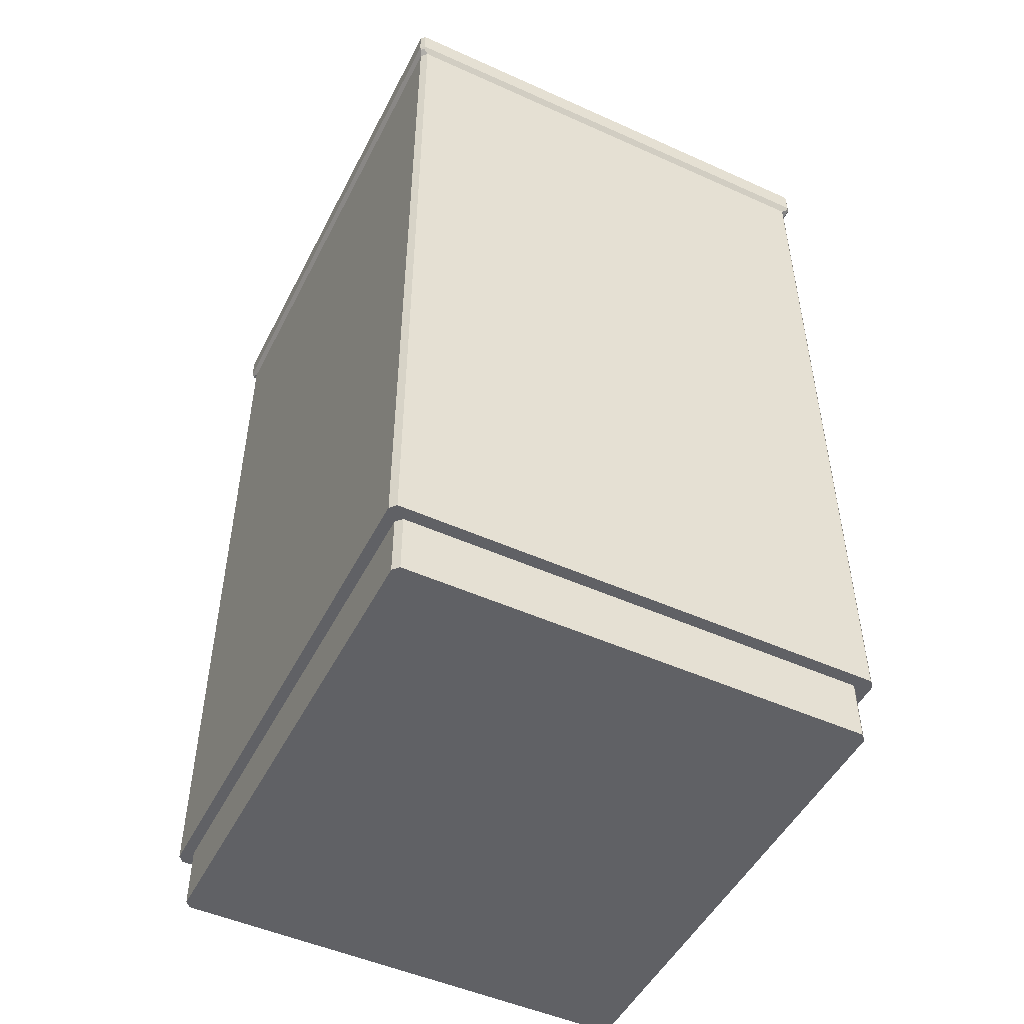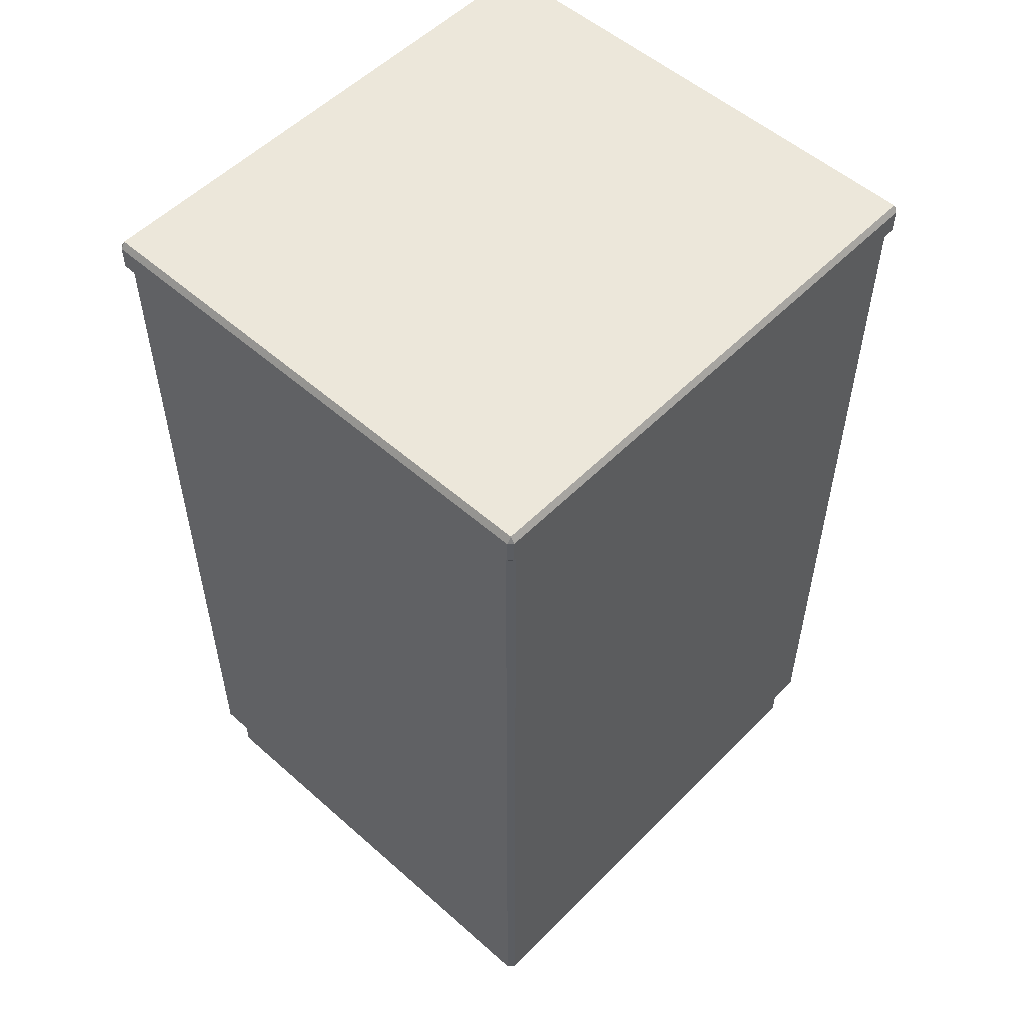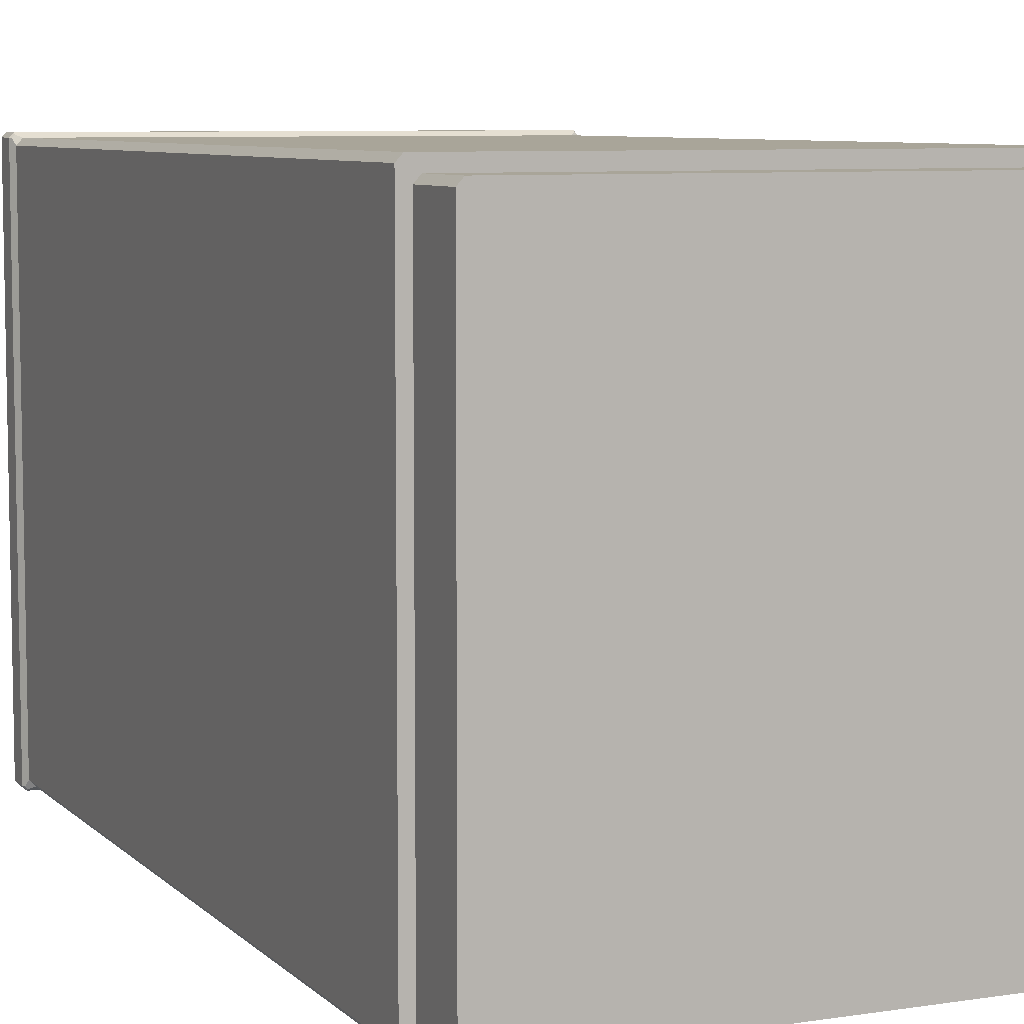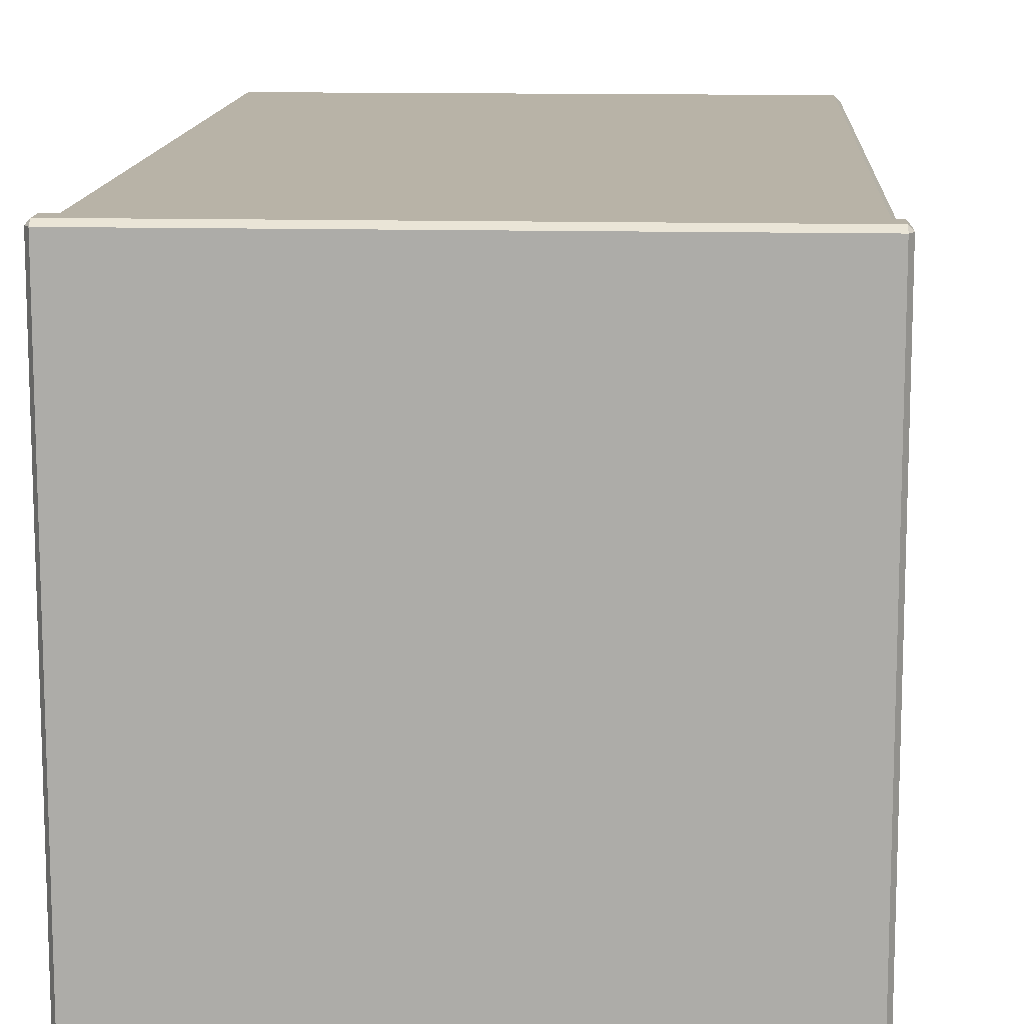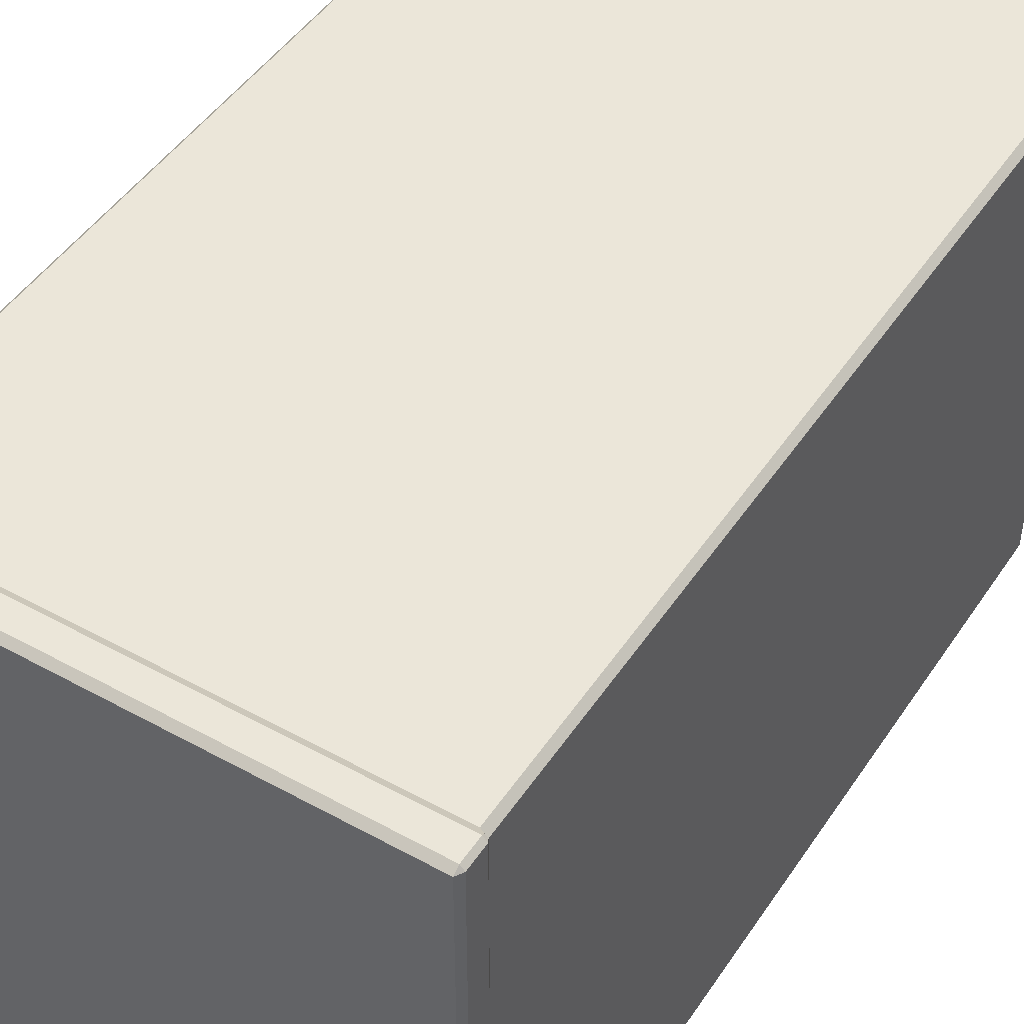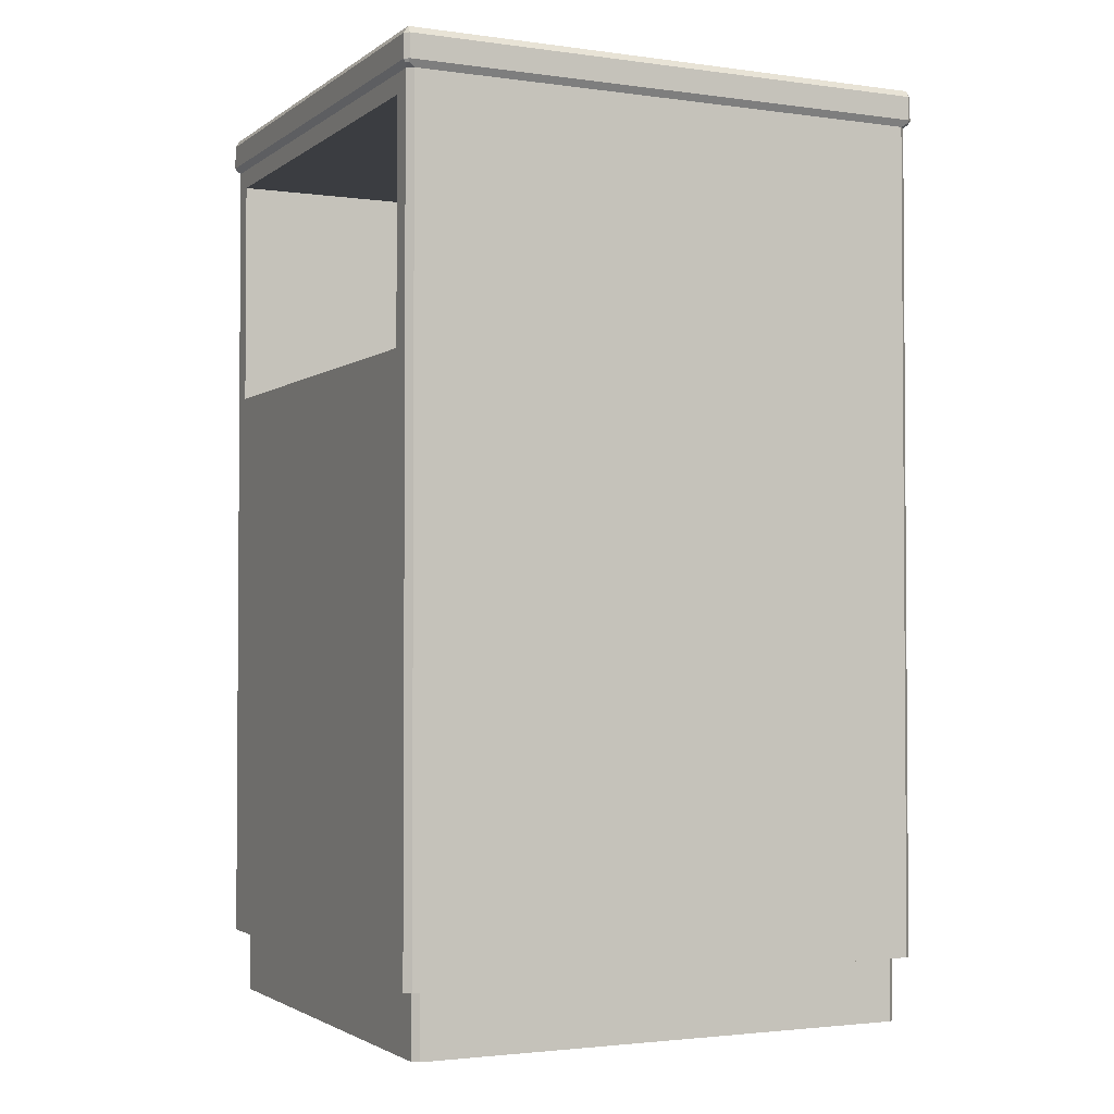
<metadata>
{"format":"obj","ext":"obj","renderer":"f3d","projection":"perspective","resolution":1024,"background":"white","views":[{"elev":-49.5,"azim":153.6,"up":"+Z"},{"elev":53.6,"azim":-136.8,"up":"+Z"},{"elev":7.4,"azim":156.1,"up":"+Y"},{"elev":12.7,"azim":3.3,"up":"+Y"},{"elev":47.1,"azim":32.0,"up":"+Y"},{"elev":-2.4,"azim":64.4,"up":"+Z"}]}
</metadata>
<code>
o SideTable_302_2
v -0.181 0.2025 0.257
v 0.181 0.2025 0.257
v 0.181 0.2025 0.274
v -0.181 0.2025 0.274
v -0.1839 -0.188 0.257
v -0.1839 0.1994 0.257
v -0.1839 0.1994 0.274
v -0.1839 -0.188 0.274
v -0.181 -0.188 0.2788
v -0.181 0.1994 0.2788
v 0.181 0.1994 0.2788
v 0.181 -0.188 0.2788
v 0.1839 0.1994 0.257
v 0.1839 -0.188 0.257
v 0.1839 -0.188 0.274
v 0.1839 0.1994 0.274
v 0.181 -0.1911 0.257
v -0.181 -0.1911 0.257
v -0.181 -0.1911 0.274
v 0.181 -0.1911 0.274
v -0.181 -0.1835 0.05731
v -0.181 -0.1835 -0.3439
v -0.181 0.1949 -0.3439
v -0.181 0.1949 0.05731
v -0.181 -0.1835 0.2522
v -0.181 0.1949 0.2522
v 0.1728 0.186 -0.3439
v 0.1728 0.186 -0.3895
v 0.1728 -0.1746 -0.3895
v 0.1728 -0.1746 -0.3439
v 0.1768 0.1994 0.2522
v 0.181 0.2013 0.2551
v -0.1768 0.1994 0.2522
v -0.181 0.2013 0.2551
v -0.1827 0.1994 0.2551
v 0.1827 0.1994 0.2551
v 0.181 0.1949 0.2522
v 0.181 -0.1835 0.2522
v 0.1827 -0.188 0.2551
v 0.181 -0.1899 0.2551
v 0.1768 -0.188 0.2522
v -0.1768 -0.188 0.2522
v -0.181 -0.1899 0.2551
v -0.1827 -0.188 0.2551
v 0.1687 0.1905 -0.3895
v -0.1687 0.1905 -0.3895
v -0.1728 0.186 -0.3895
v -0.1728 -0.1746 -0.3895
v -0.1687 -0.1792 -0.3895
v 0.1687 -0.1792 -0.3895
v 0.181 0.1949 0.05731
v 0.181 0.1949 -0.3439
v 0.181 -0.1835 -0.3439
v 0.181 -0.1835 0.05731
v 0.1768 -0.188 0.05731
v 0.1768 -0.188 -0.3439
v -0.1768 -0.188 -0.3439
v -0.1768 -0.188 0.05731
v 0.1619 -0.188 0.0714
v 0.1619 -0.188 0.2381
v -0.1619 -0.188 0.2381
v -0.1619 -0.188 0.0714
v -0.1768 0.1994 0.05731
v -0.1768 0.1994 -0.3439
v 0.1768 0.1994 -0.3439
v 0.1768 0.1994 0.05731
v -0.1728 -0.1746 -0.3439
v -0.1728 0.186 -0.3439
v 0.1687 0.1905 -0.3439
v -0.1687 0.1905 -0.3439
v 0.1687 -0.1792 -0.3439
v -0.1687 -0.1792 -0.3439
v 0.1619 0.1392 0.0714
v 0.1619 0.1392 0.2381
v -0.1619 0.1392 0.0714
v -0.1619 0.1392 0.2381
f 1 3 2
f 1 4 3
f 5 7 6
f 5 8 7
f 9 11 10
f 9 12 11
f 13 15 14
f 13 16 15
f 17 19 18
f 17 20 19
f 21 23 22
f 21 24 23
f 25 24 21
f 25 26 24
f 27 29 28
f 27 30 29
f 31 2 32
f 2 31 1
f 1 31 33
f 1 33 34
f 34 6 1
f 34 35 6
f 36 38 37
f 38 36 39
f 39 36 13
f 39 13 14
f 3 11 16
f 18 40 17
f 40 18 41
f 41 18 42
f 42 18 43
f 12 20 15
f 44 26 25
f 26 44 35
f 35 44 5
f 35 5 6
f 10 4 7
f 45 47 46
f 47 45 28
f 47 28 48
f 48 28 29
f 48 29 49
f 49 29 50
f 9 8 19
f 51 53 52
f 51 54 53
f 37 54 51
f 37 38 54
f 2 16 13
f 2 3 16
f 11 15 16
f 11 12 15
f 20 14 15
f 20 17 14
f 55 57 56
f 55 58 57
f 59 58 55
f 60 59 55
f 60 55 41
f 61 60 41
f 61 41 42
f 62 42 58
f 62 61 42
f 59 62 58
f 12 19 20
f 12 9 19
f 8 18 19
f 8 5 18
f 44 18 5
f 44 43 18
f 9 7 8
f 9 10 7
f 4 6 7
f 4 1 6
f 40 14 17
f 40 39 14
f 10 3 4
f 10 11 3
f 36 2 13
f 36 32 2
f 63 65 64
f 63 66 65
f 33 66 63
f 33 31 66
f 67 47 48
f 67 68 47
f 69 64 65
f 69 70 64
f 69 65 52
f 69 52 27
f 30 27 52
f 30 52 53
f 56 30 53
f 56 71 30
f 72 71 56
f 72 56 57
f 68 64 70
f 68 23 64
f 68 22 23
f 72 57 22
f 68 67 22
f 72 22 67
f 71 49 50
f 71 72 49
f 37 32 36
f 37 31 32
f 41 39 40
f 41 38 39
f 33 35 34
f 33 26 35
f 25 43 44
f 25 42 43
f 21 57 58
f 21 22 57
f 25 21 58
f 25 58 42
f 24 33 63
f 24 26 33
f 23 24 63
f 23 63 64
f 51 65 66
f 51 52 65
f 37 51 66
f 37 66 31
f 54 41 55
f 54 38 41
f 53 54 55
f 53 55 56
f 67 49 72
f 67 48 49
f 29 71 50
f 29 30 71
f 27 45 69
f 27 28 45
f 47 70 46
f 47 68 70
f 70 45 46
f 70 69 45
f 59 74 73
f 59 60 74
f 74 75 73
f 74 76 75
f 61 75 76
f 61 62 75
f 62 73 75
f 62 59 73
f 60 76 74
f 60 61 76

</code>
